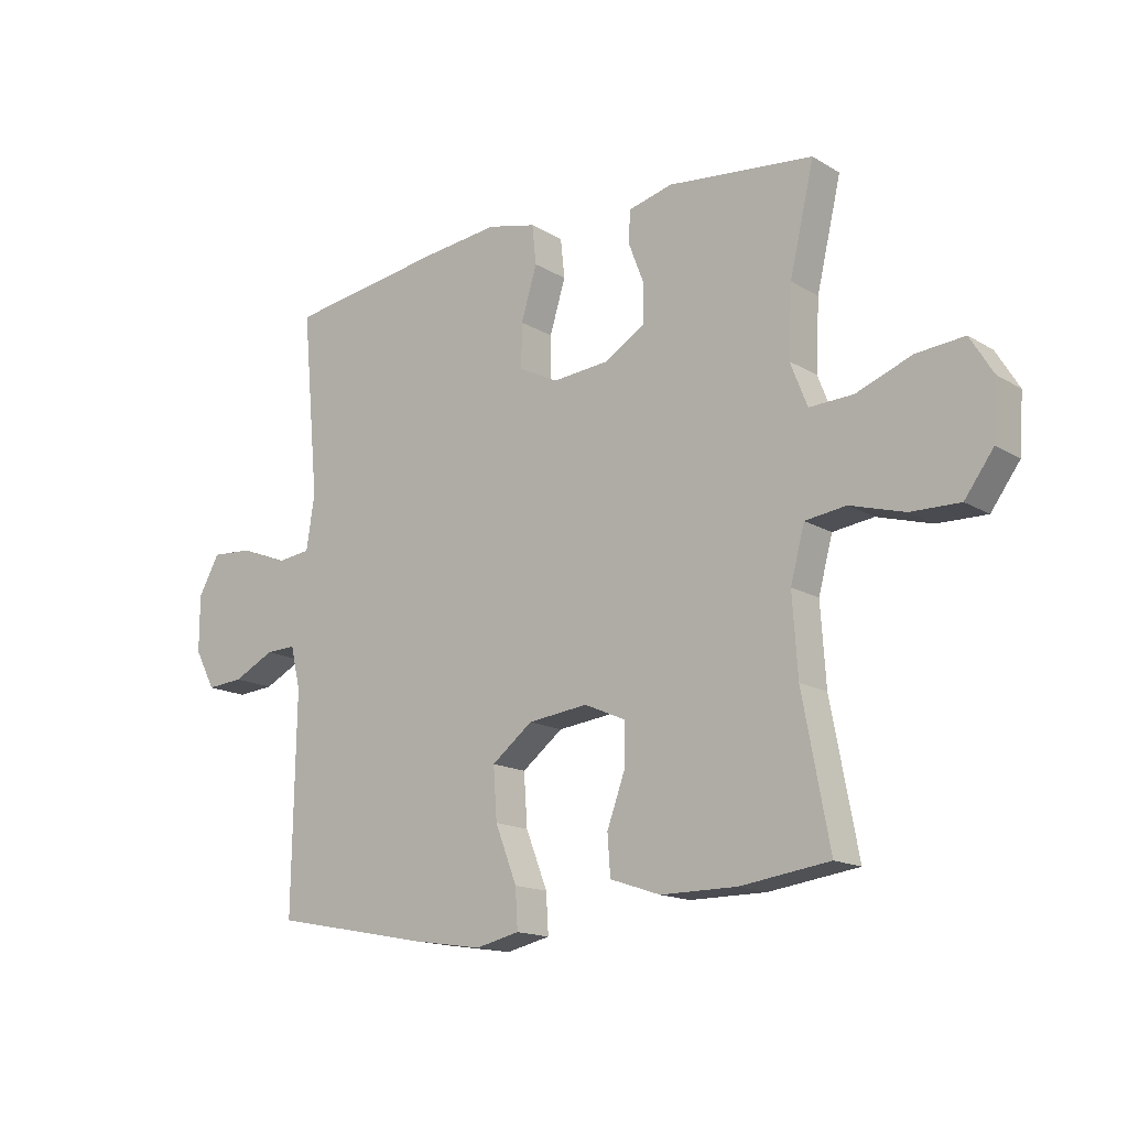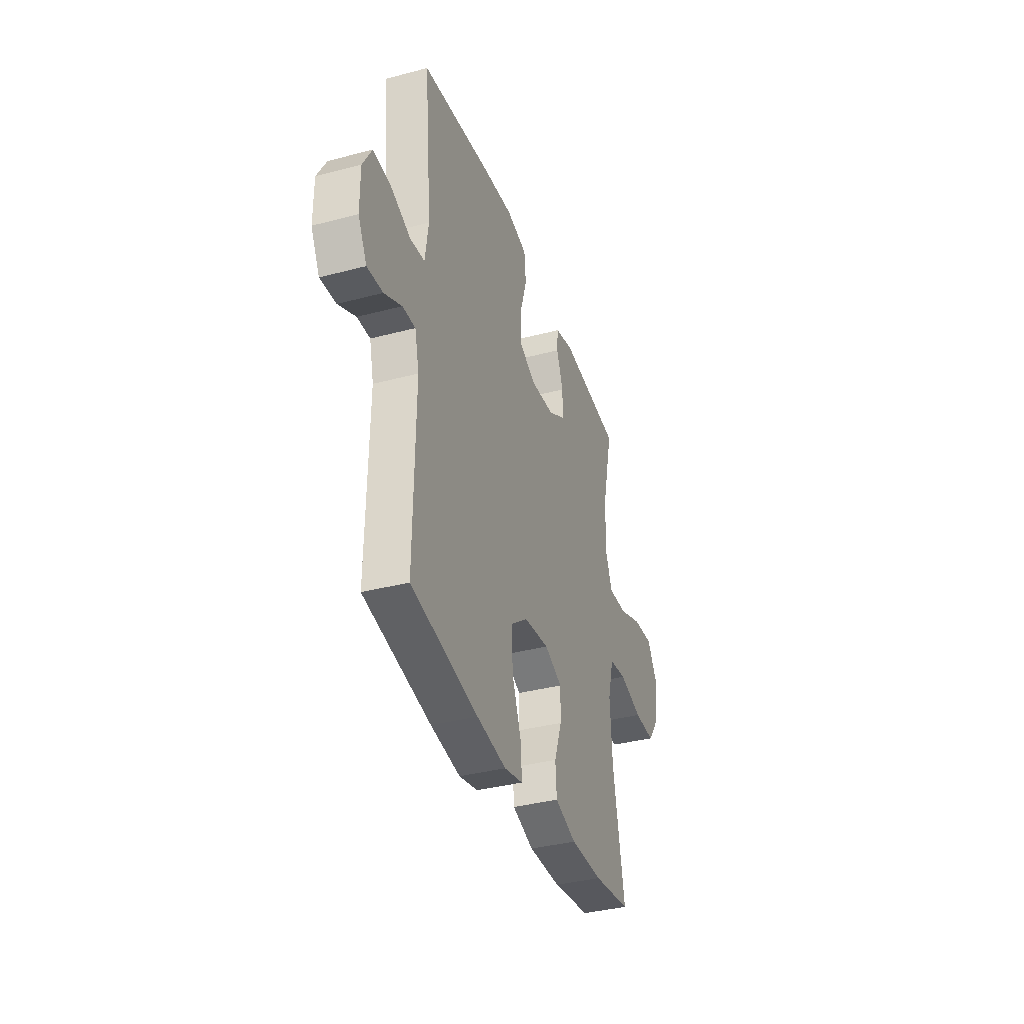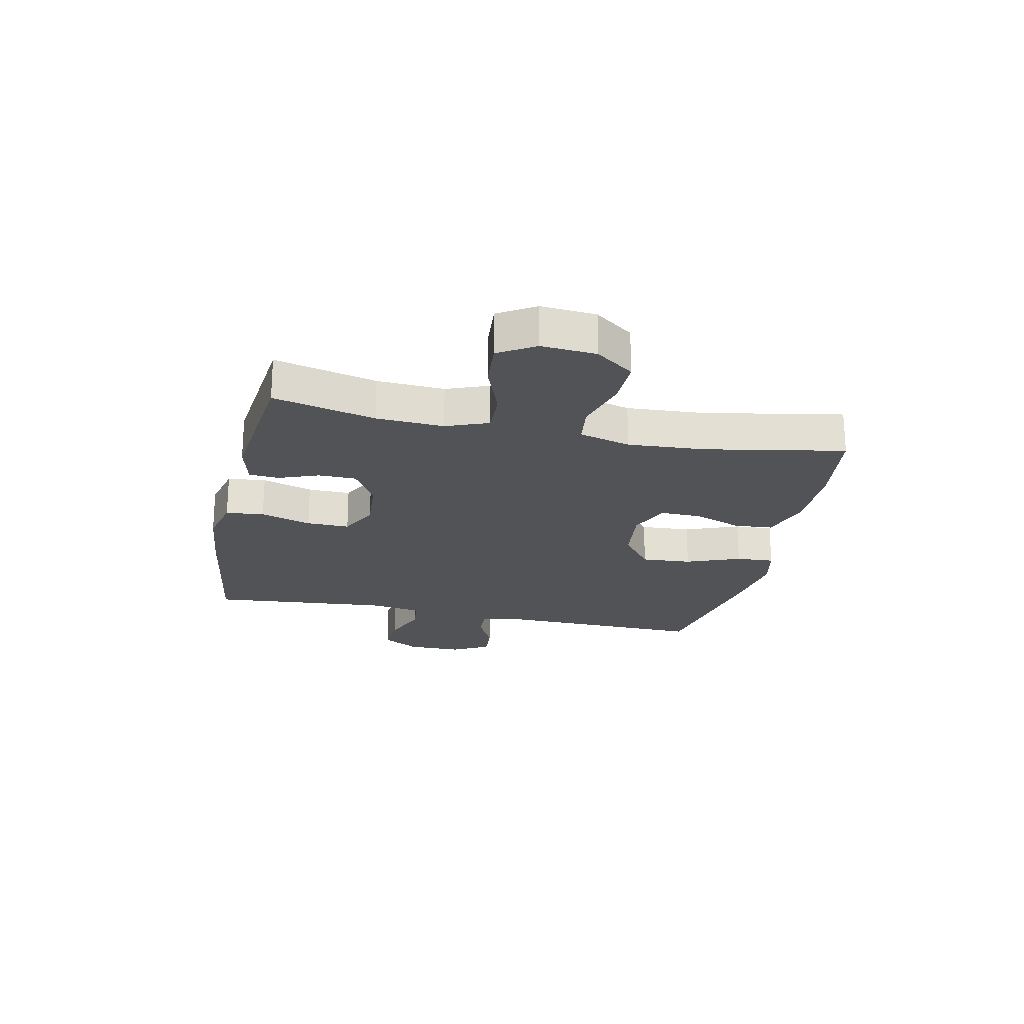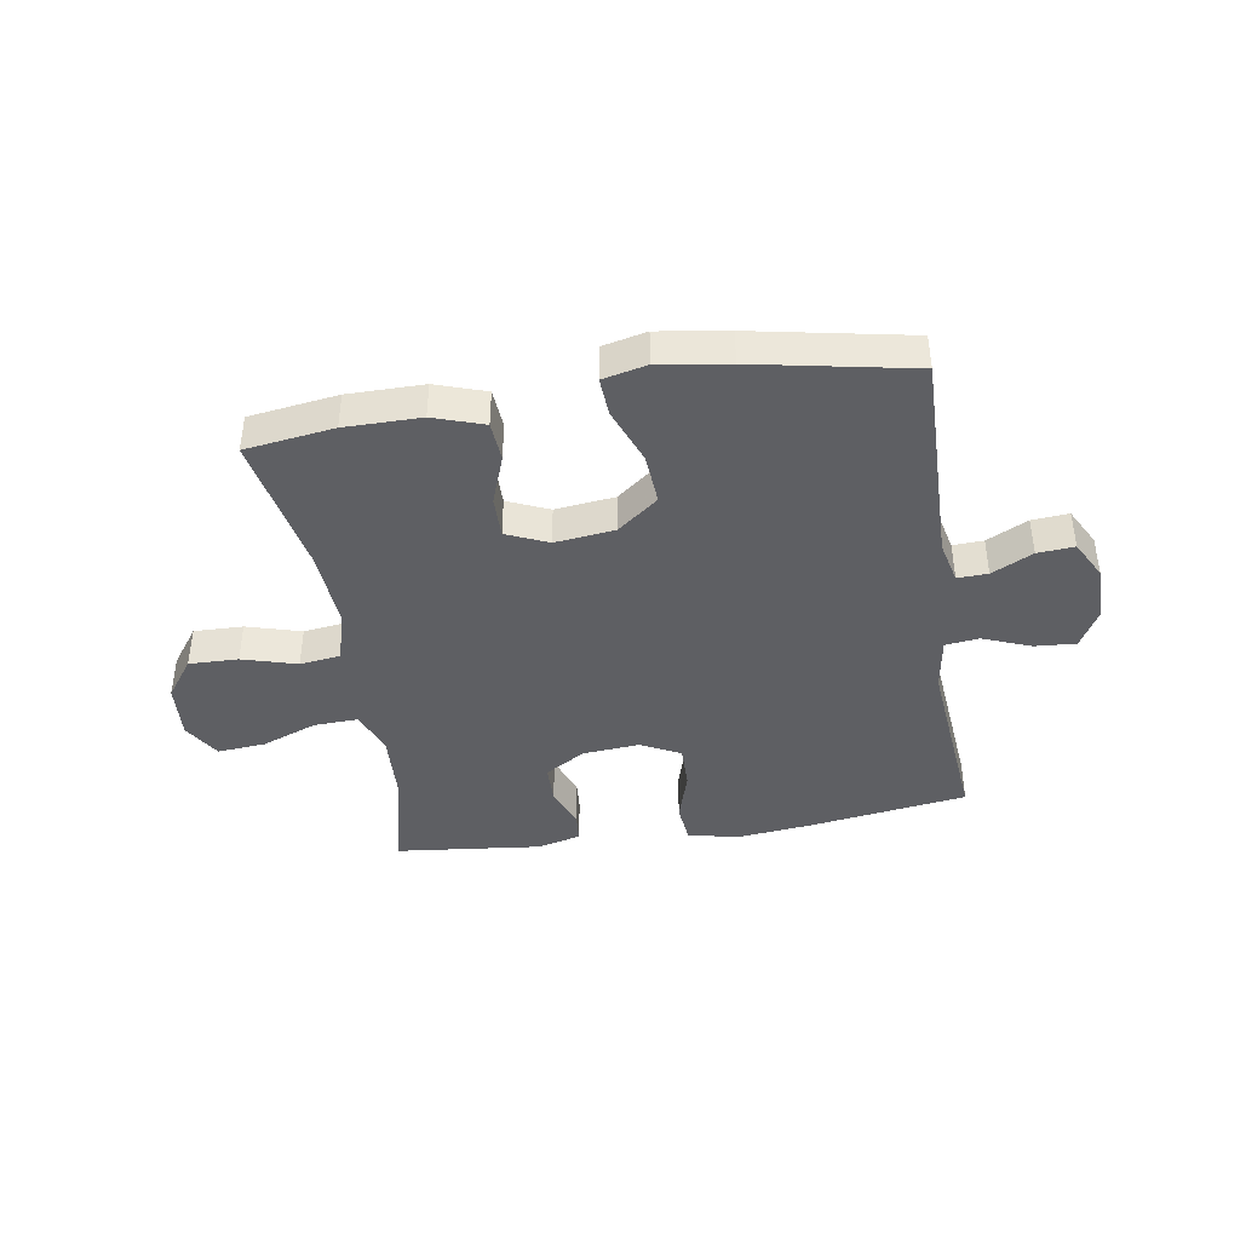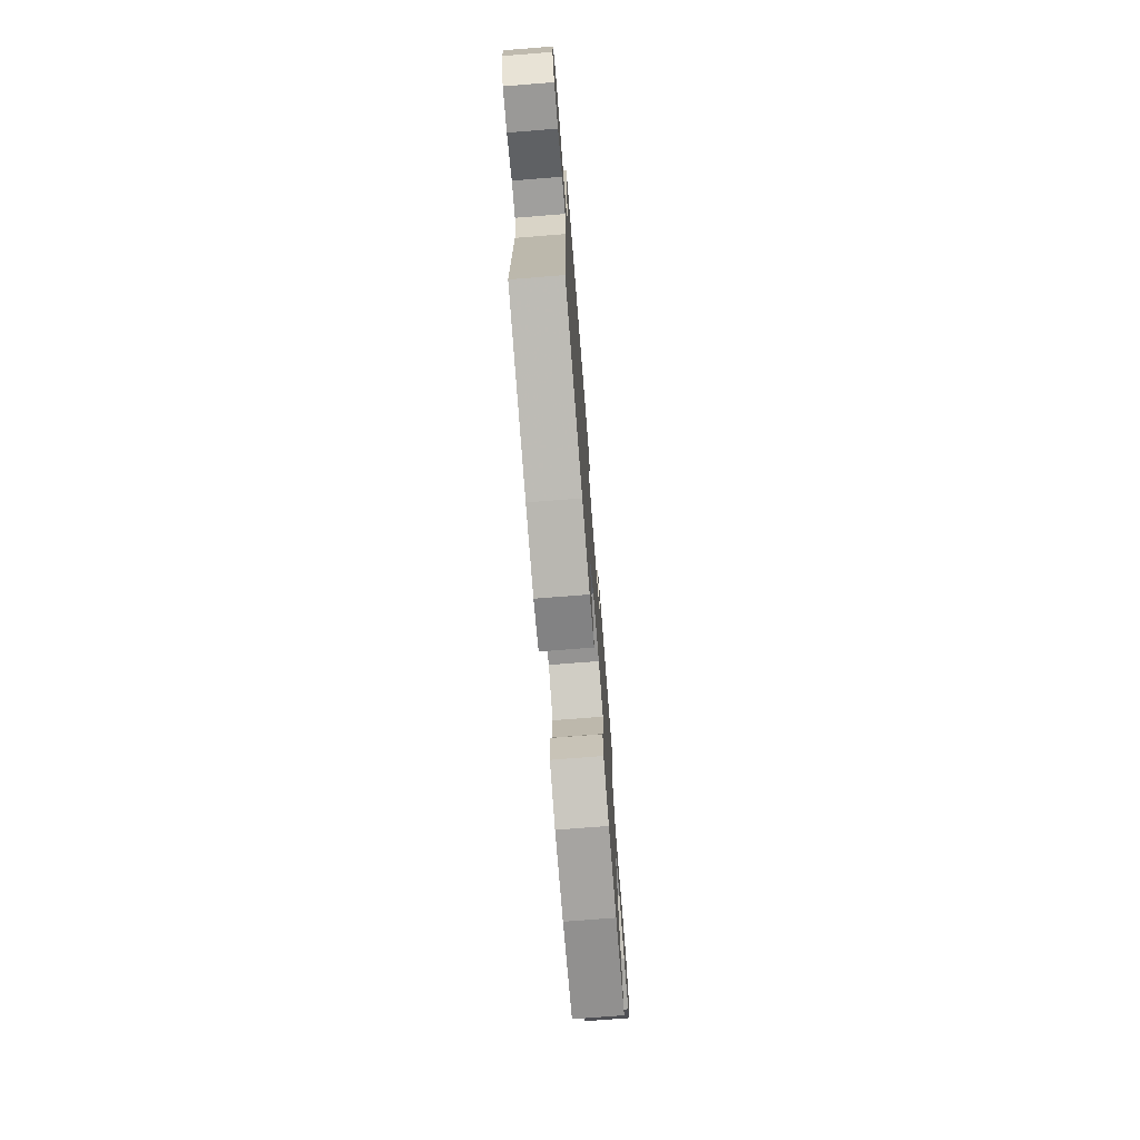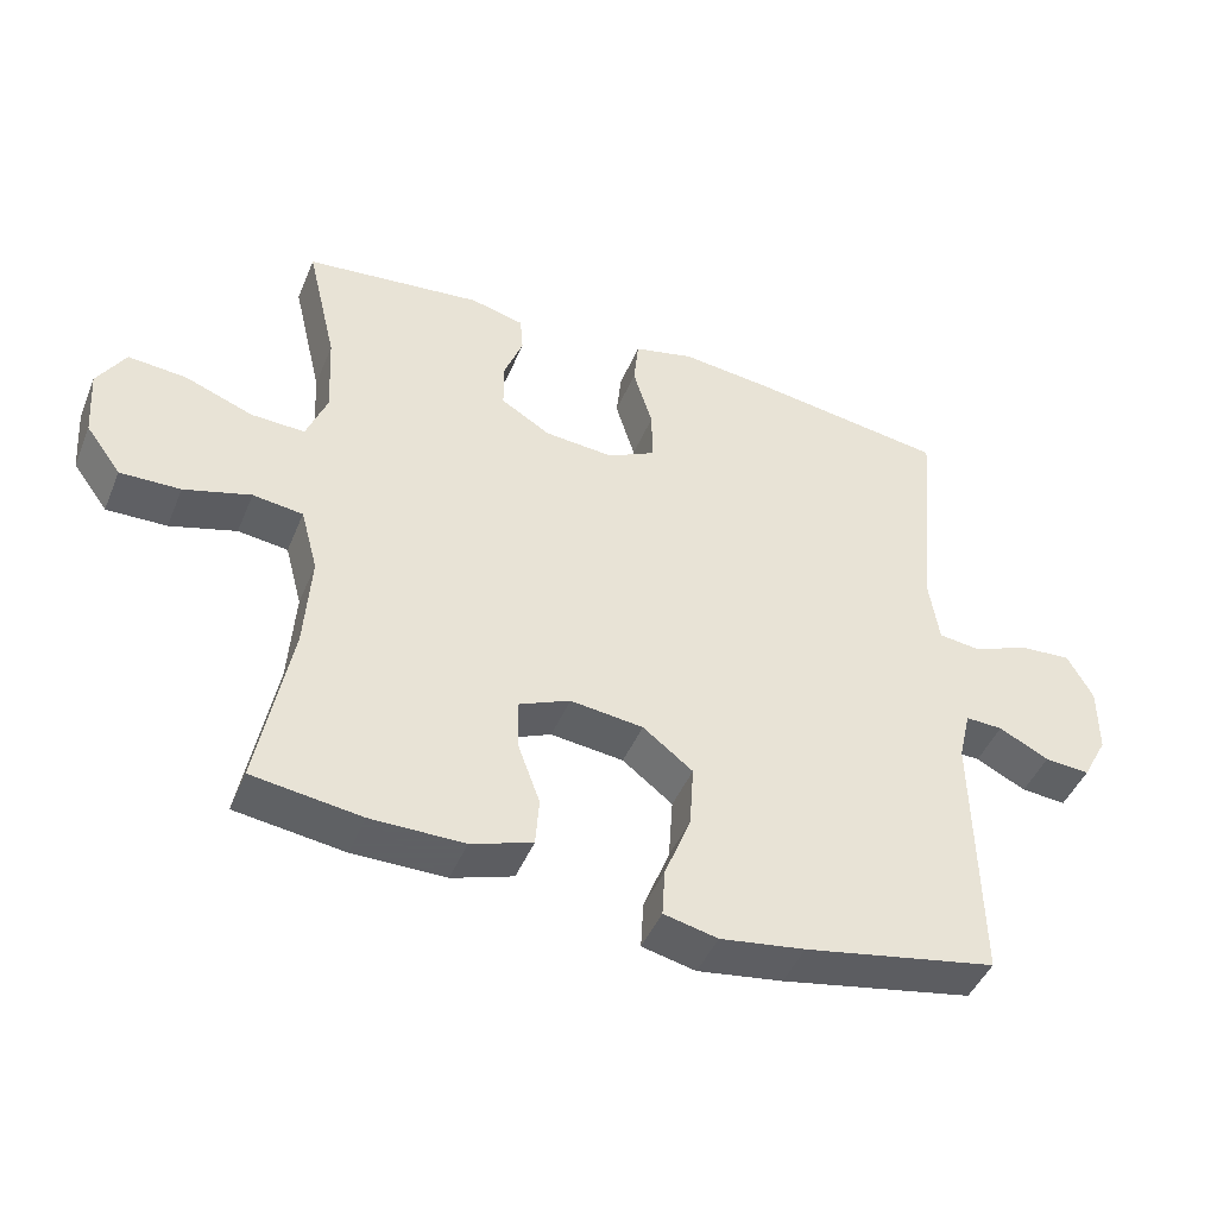
<metadata>
{"format":"obj","ext":"obj","renderer":"f3d","projection":"perspective","resolution":1024,"background":"white","views":[{"elev":-15.4,"azim":38.8,"up":"+Z"},{"elev":-36.7,"azim":-71.1,"up":"+Z"},{"elev":-22.4,"azim":77.8,"up":"+Y"},{"elev":-41.6,"azim":-170.9,"up":"+Y"},{"elev":-73.5,"azim":-85.5,"up":"+Z"},{"elev":-45.3,"azim":158.2,"up":"+Z"}]}
</metadata>
<code>
v 0.5 0.07 0.5
v 0.458 0.07 0.321
v 0.452 0.07 0.203
v 0.481 0.07 0.129
v 0.556 0.07 0.132
v 0.651 0.07 0.168
v 0.733 0.07 0.175
v 0.772 0.07 0.111
v 0.765 0.07 0.015
v 0.716 0.07 -0.052
v 0.632 0.07 -0.05
v 0.539 0.07 -0.023
v 0.469 0.07 -0.032
v 0.445 0.07 -0.122
v 0.454 0.07 -0.256
v 0.5 0.07 -0.5
v 0.348 0.07 -0.521
v 0.218 0.07 -0.521
v 0.132 0.07 -0.492
v 0.127 0.07 -0.424
v 0.158 0.07 -0.339
v 0.159 0.07 -0.268
v 0.088 0.07 -0.237
v -0.014 0.07 -0.249
v -0.084 0.07 -0.303
v -0.078 0.07 -0.391
v -0.041 0.07 -0.486
v -0.037 0.07 -0.553
v -0.112 0.07 -0.57
v -0.231 0.07 -0.552
v -0.5 0.07 -0.5
v -0.494 0.07 -0.133
v -0.511 0.07 -0.061
v -0.563 0.07 -0.063
v -0.633 0.07 -0.098
v -0.696 0.07 -0.103
v -0.731 0.07 -0.037
v -0.731 0.07 0.059
v -0.695 0.07 0.124
v -0.624 0.07 0.119
v -0.543 0.07 0.087
v -0.485 0.07 0.094
v -0.471 0.07 0.186
v -0.5 0.07 0.5
v -0.226 0.07 0.54
v -0.098 0.07 0.554
v -0.014 0.07 0.534
v -0.007 0.07 0.467
v -0.034 0.07 0.378
v -0.035 0.07 0.303
v 0.032 0.07 0.269
v 0.129 0.07 0.277
v 0.198 0.07 0.319
v 0.199 0.07 0.385
v 0.172 0.07 0.456
v 0.176 0.07 0.508
v 0.251 0.07 0.527
v 0.5 0 0.5
v 0.458 0 0.321
v 0.452 0 0.203
v 0.481 0 0.129
v 0.556 0 0.132
v 0.651 0 0.168
v 0.733 0 0.175
v 0.772 0 0.111
v 0.765 0 0.015
v 0.716 0 -0.052
v 0.632 0 -0.05
v 0.539 0 -0.023
v 0.469 0 -0.032
v 0.445 0 -0.122
v 0.454 0 -0.256
v 0.5 0 -0.5
v 0.348 0 -0.521
v 0.218 0 -0.521
v 0.132 0 -0.492
v 0.127 0 -0.424
v 0.158 0 -0.339
v 0.159 0 -0.268
v 0.088 0 -0.237
v -0.014 0 -0.249
v -0.084 0 -0.303
v -0.078 0 -0.391
v -0.041 0 -0.486
v -0.037 0 -0.553
v -0.112 0 -0.57
v -0.231 0 -0.552
v -0.5 0 -0.5
v -0.494 0 -0.133
v -0.511 0 -0.061
v -0.563 0 -0.063
v -0.633 0 -0.098
v -0.696 0 -0.103
v -0.731 0 -0.037
v -0.731 0 0.059
v -0.695 0 0.124
v -0.624 0 0.119
v -0.543 0 0.087
v -0.485 0 0.094
v -0.471 0 0.186
v -0.5 0 0.5
v -0.226 0 0.54
v -0.098 0 0.554
v -0.014 0 0.534
v -0.007 0 0.467
v -0.034 0 0.378
v -0.035 0 0.303
v 0.032 0 0.269
v 0.129 0 0.277
v 0.198 0 0.319
v 0.199 0 0.385
v 0.172 0 0.456
v 0.176 0 0.508
v 0.251 0 0.527
f 54 55 56 57
f 53 54 57 1
f 52 53 1 2
f 46 47 48 49
f 46 49 50
f 43 44 45 46
f 42 43 46 50
f 38 39 40 41
f 38 41 42
f 37 38 42
f 34 35 36 37
f 33 34 37 42
f 32 33 42 50
f 26 27 28 29
f 25 26 29 30
f 18 19 20 21
f 18 21 22
f 15 16 17 18
f 14 15 18 22
f 13 14 22 23
f 9 10 11 12
f 9 12 13
f 8 9 13
f 5 6 7 8
f 4 5 8 13
f 3 4 13 23
f 52 2 3 23
f 31 32 50 51
f 25 30 31 51
f 24 25 51 52
f 23 24 52
f 114 113 112 111
f 58 114 111 110
f 59 58 110 109
f 106 105 104 103
f 107 106 103
f 103 102 101 100
f 107 103 100 99
f 98 97 96 95
f 99 98 95
f 99 95 94
f 94 93 92 91
f 99 94 91 90
f 107 99 90 89
f 86 85 84 83
f 87 86 83 82
f 78 77 76 75
f 79 78 75
f 75 74 73 72
f 79 75 72 71
f 80 79 71 70
f 69 68 67 66
f 70 69 66
f 70 66 65
f 65 64 63 62
f 70 65 62 61
f 80 70 61 60
f 80 60 59 109
f 108 107 89 88
f 108 88 87 82
f 109 108 82 81
f 109 81 80
f 1 58 59 2
f 2 59 60 3
f 3 60 61 4
f 4 61 62 5
f 5 62 63 6
f 6 63 64 7
f 7 64 65 8
f 8 65 66 9
f 9 66 67 10
f 10 67 68 11
f 11 68 69 12
f 12 69 70 13
f 13 70 71 14
f 14 71 72 15
f 15 72 73 16
f 16 73 74 17
f 17 74 75 18
f 18 75 76 19
f 19 76 77 20
f 20 77 78 21
f 21 78 79 22
f 22 79 80 23
f 23 80 81 24
f 24 81 82 25
f 25 82 83 26
f 26 83 84 27
f 27 84 85 28
f 28 85 86 29
f 29 86 87 30
f 30 87 88 31
f 31 88 89 32
f 32 89 90 33
f 33 90 91 34
f 34 91 92 35
f 35 92 93 36
f 36 93 94 37
f 37 94 95 38
f 38 95 96 39
f 39 96 97 40
f 40 97 98 41
f 41 98 99 42
f 42 99 100 43
f 43 100 101 44
f 44 101 102 45
f 45 102 103 46
f 46 103 104 47
f 47 104 105 48
f 48 105 106 49
f 49 106 107 50
f 50 107 108 51
f 51 108 109 52
f 52 109 110 53
f 53 110 111 54
f 54 111 112 55
f 55 112 113 56
f 56 113 114 57
f 57 114 58 1

</code>
